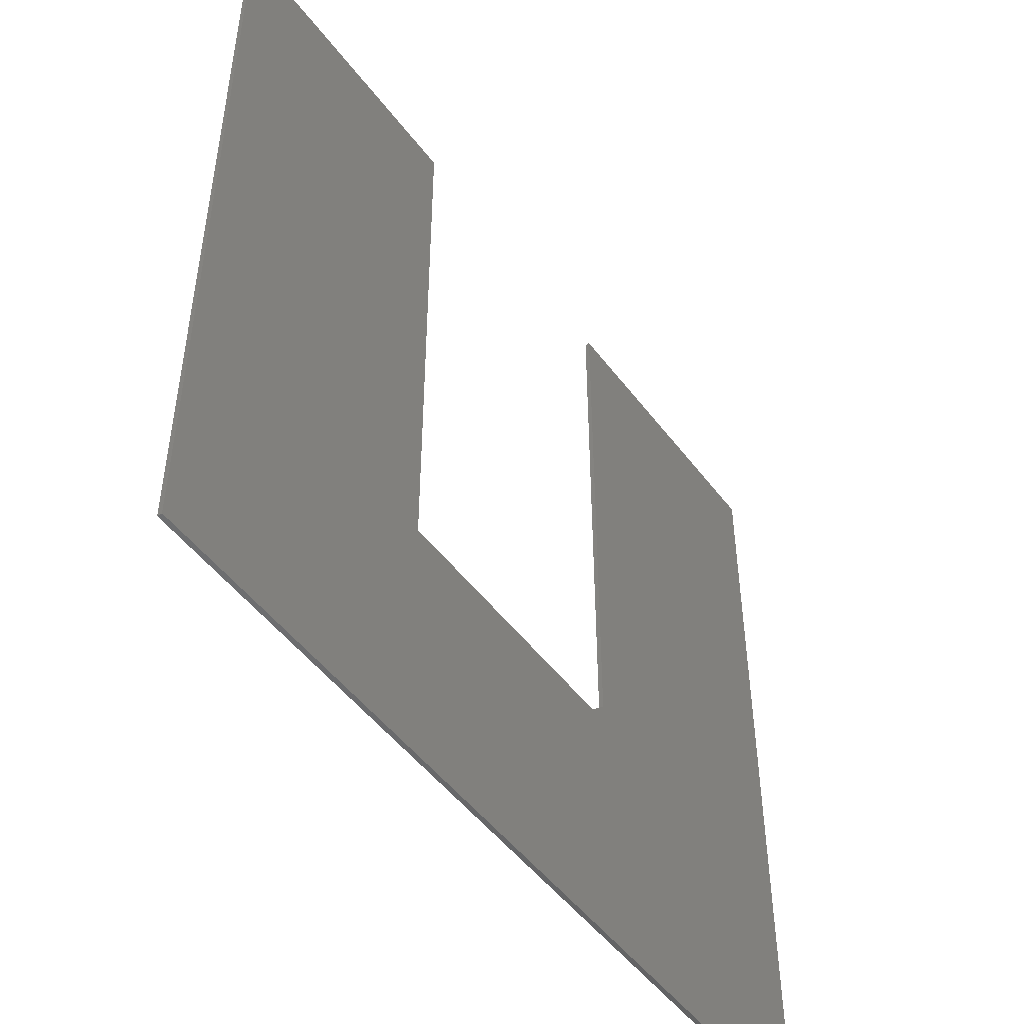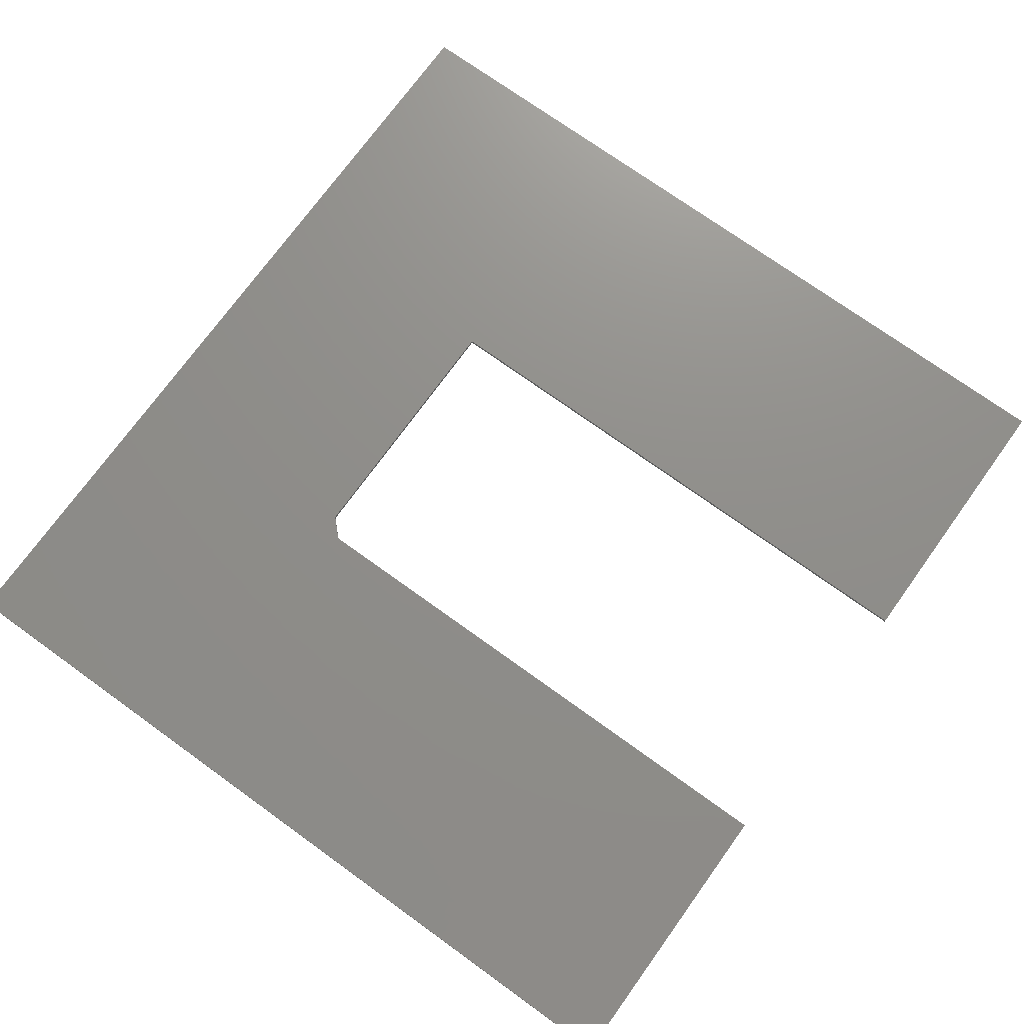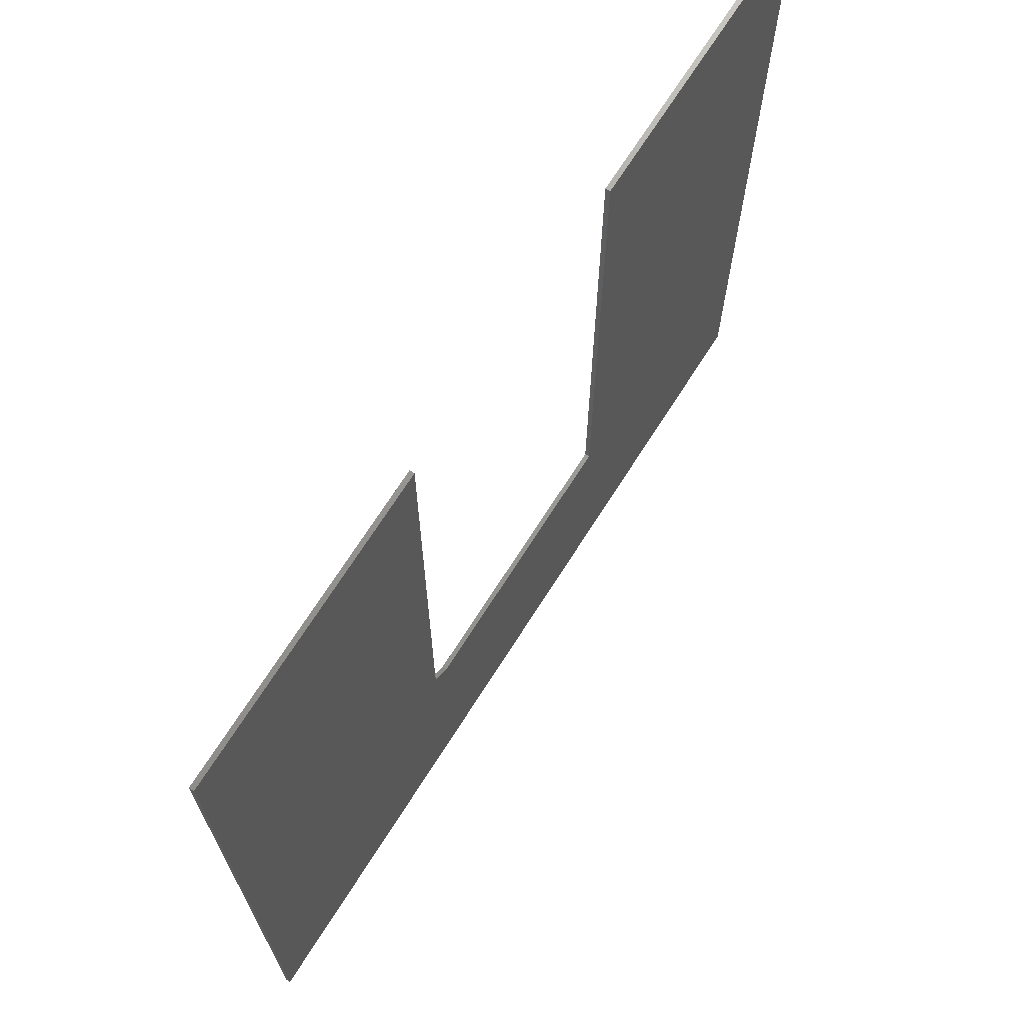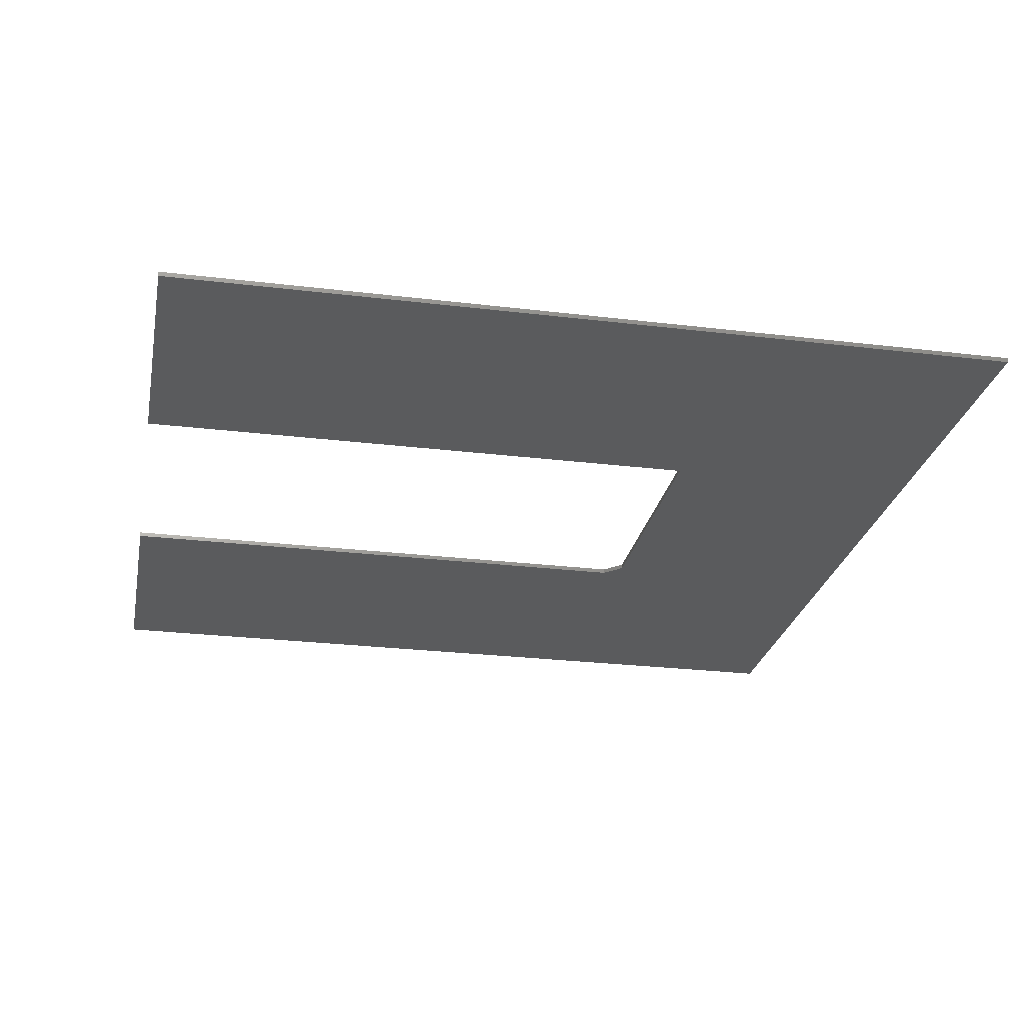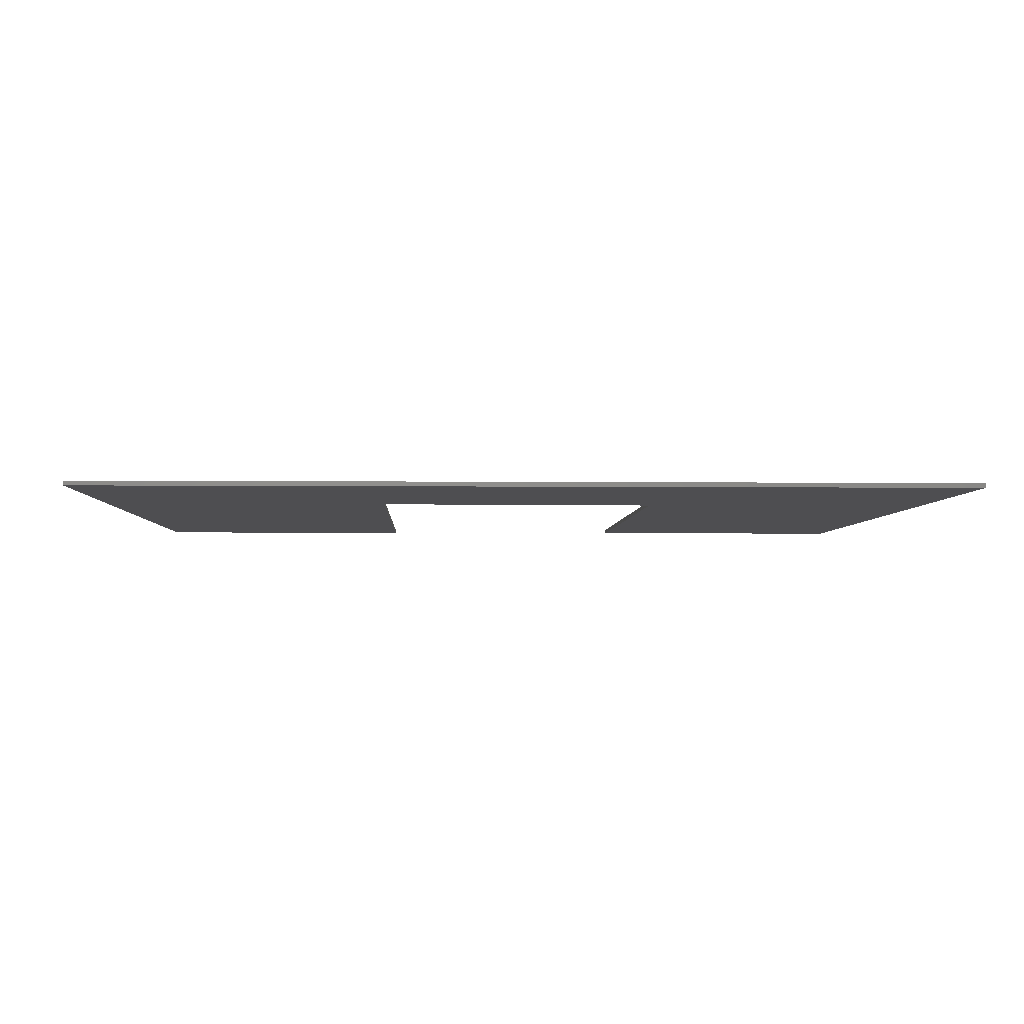
<metadata>
{"format":"stl","ext":"stl","renderer":"f3d","projection":"perspective","resolution":1024,"background":"white","views":[{"elev":-49.4,"azim":-54.6,"up":"+Y"},{"elev":73.3,"azim":125.8,"up":"+Z"},{"elev":69.9,"azim":122.4,"up":"+Y"},{"elev":-25.7,"azim":-101.0,"up":"+Z"},{"elev":-3.6,"azim":-2.1,"up":"+Z"}]}
</metadata>
<code>
# stl→obj: 18 verts, 32 faces
v 0.2135 -0.2766 0.007812
v 0.2135 -0.2766 0
v -0.2447 -0.2766 0.007812
v -0.2447 -0.2766 0
v 0.2447 0.7181 0.007812
v 0.2447 0.7181 0
v 0.2447 -0.2454 0.007812
v 0.2447 -0.2454 0
v 0.75 -0.7188 0
v 0.75 0.7181 0
v -0.75 -0.7188 0
v -0.75 0.7181 0
v -0.2447 0.7181 0
v 0.75 0.7181 0.007812
v 0.75 -0.7188 0.007812
v -0.75 -0.7188 0.007812
v -0.75 0.7181 0.007812
v -0.2447 0.7181 0.007812
f 1 2 3
f 3 2 4
f 5 6 7
f 7 6 8
f 2 8 9
f 9 8 6
f 9 6 10
f 9 11 2
f 2 11 4
f 11 12 4
f 4 12 13
f 14 5 15
f 15 5 7
f 15 7 1
f 15 1 16
f 16 1 3
f 16 3 17
f 17 3 18
f 2 1 8
f 8 1 7
f 17 12 16
f 16 12 11
f 18 13 17
f 17 13 12
f 3 4 18
f 18 4 13
f 14 10 5
f 5 10 6
f 15 9 14
f 14 9 10
f 16 11 15
f 15 11 9

</code>
